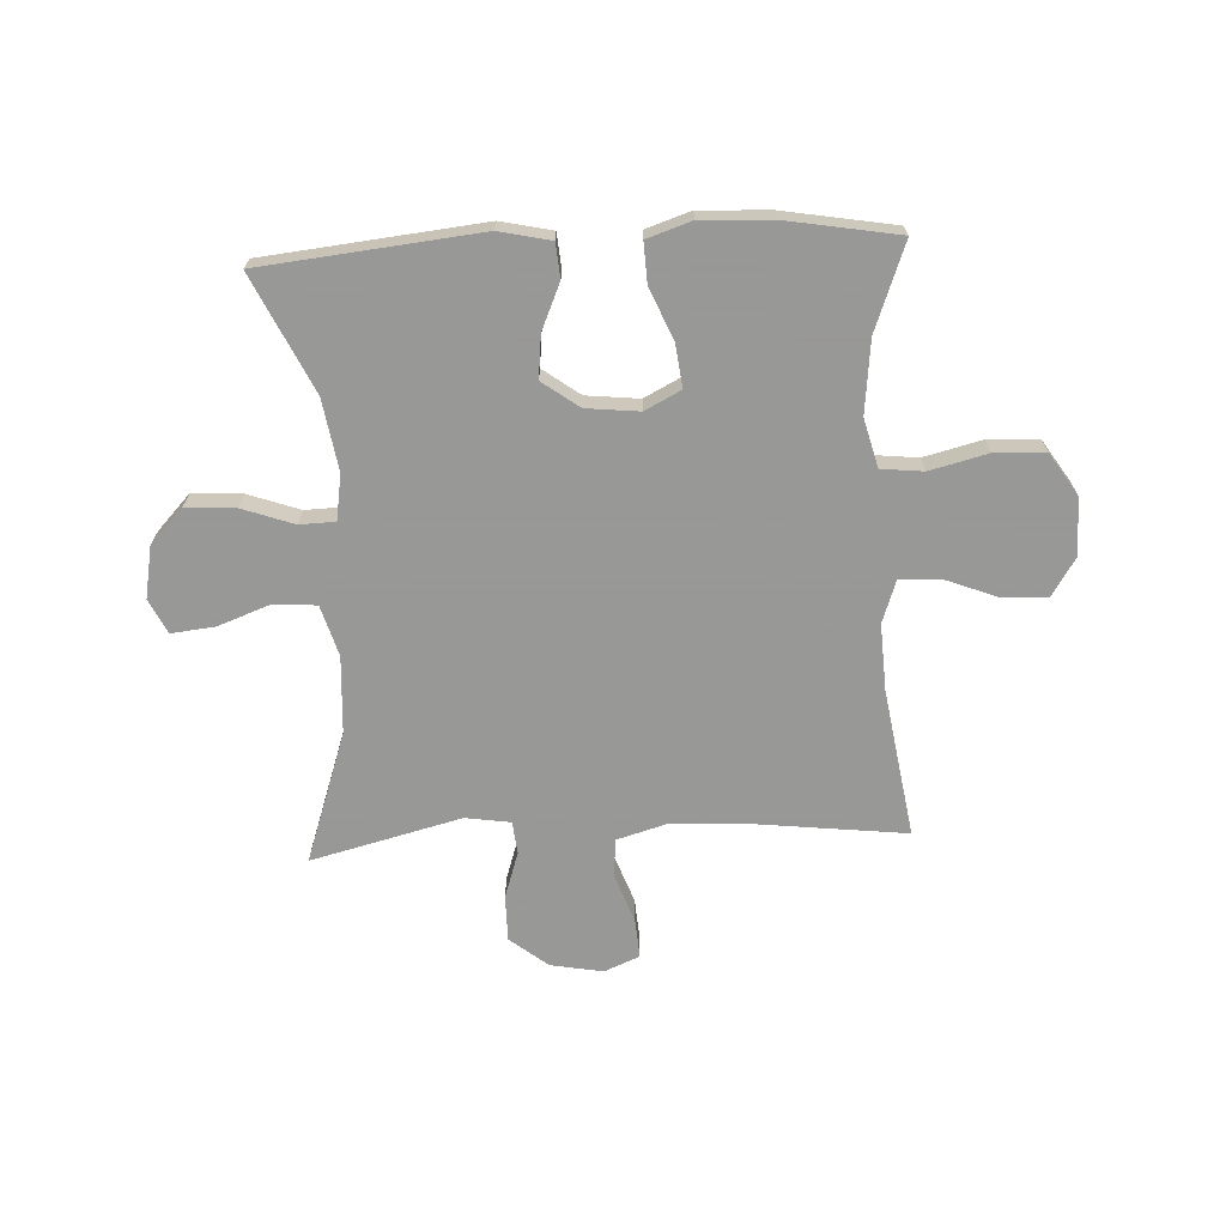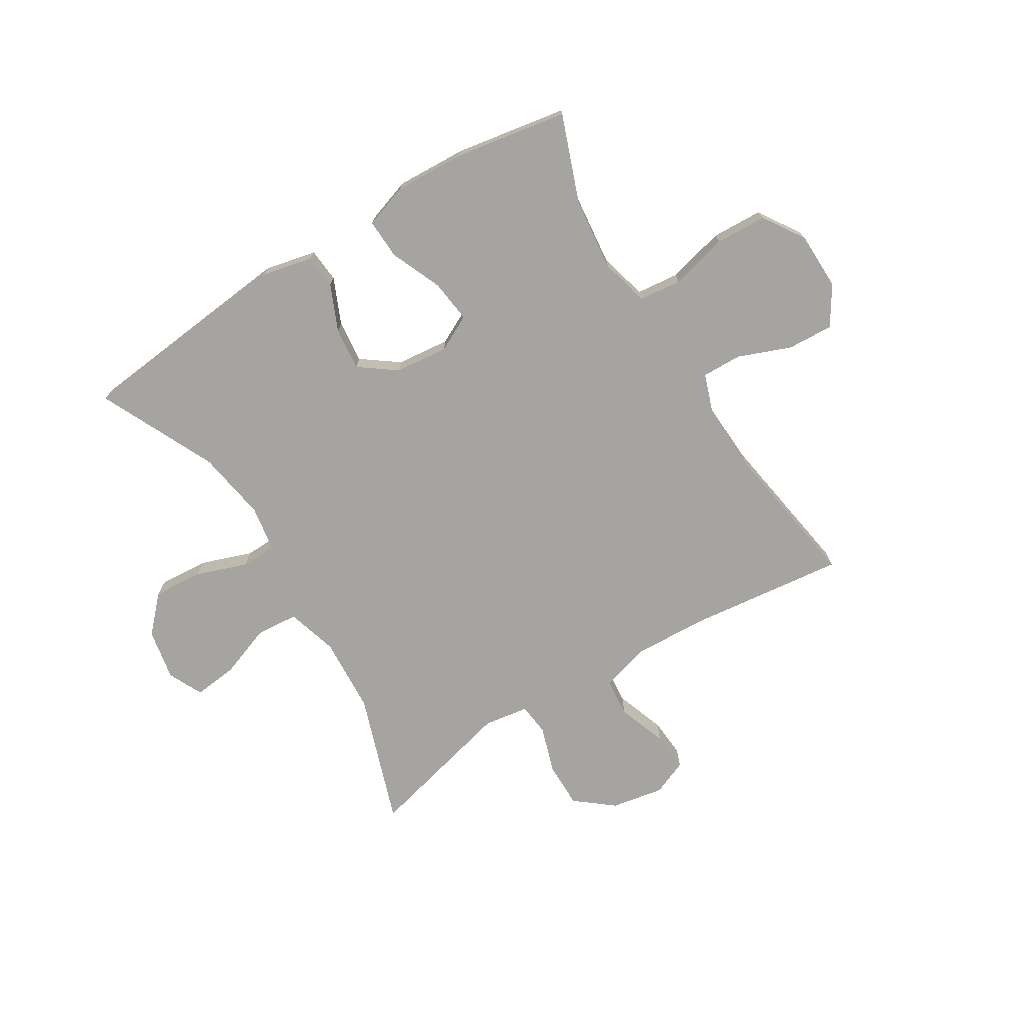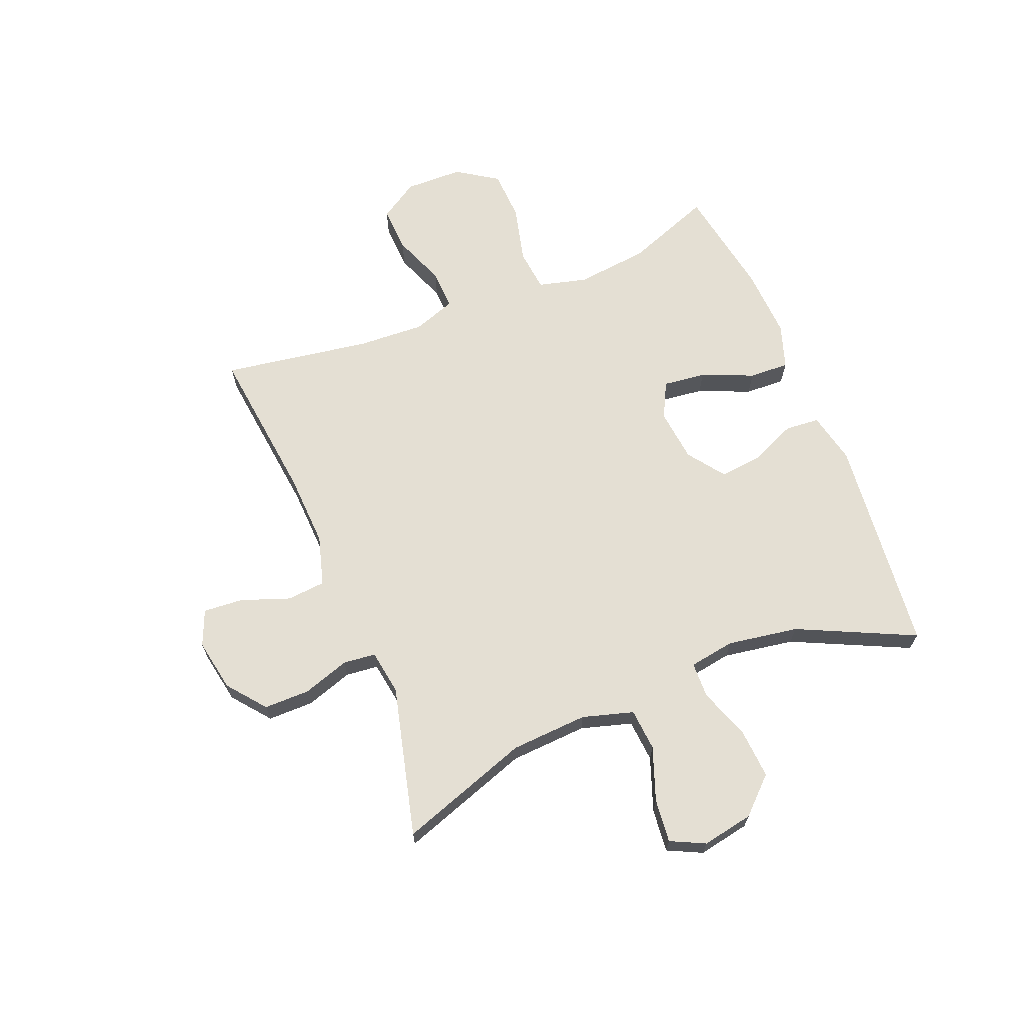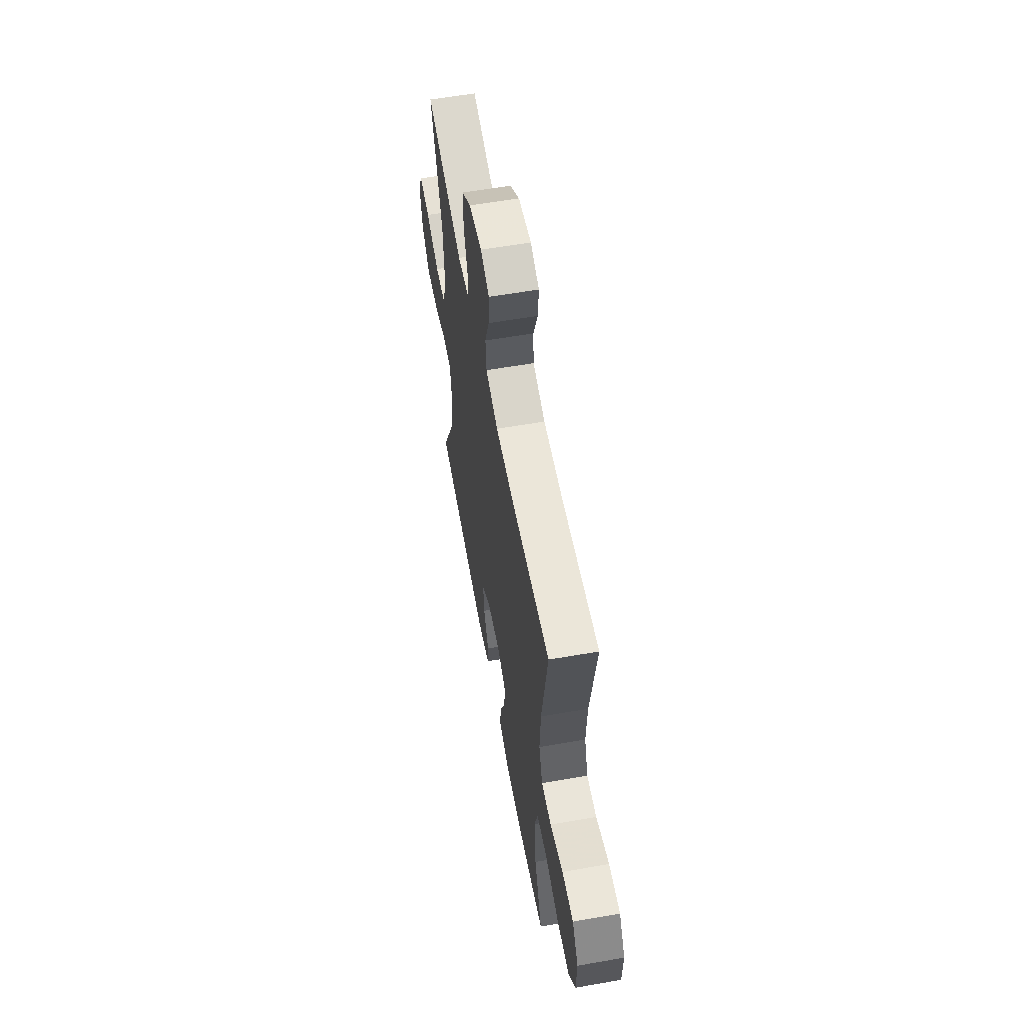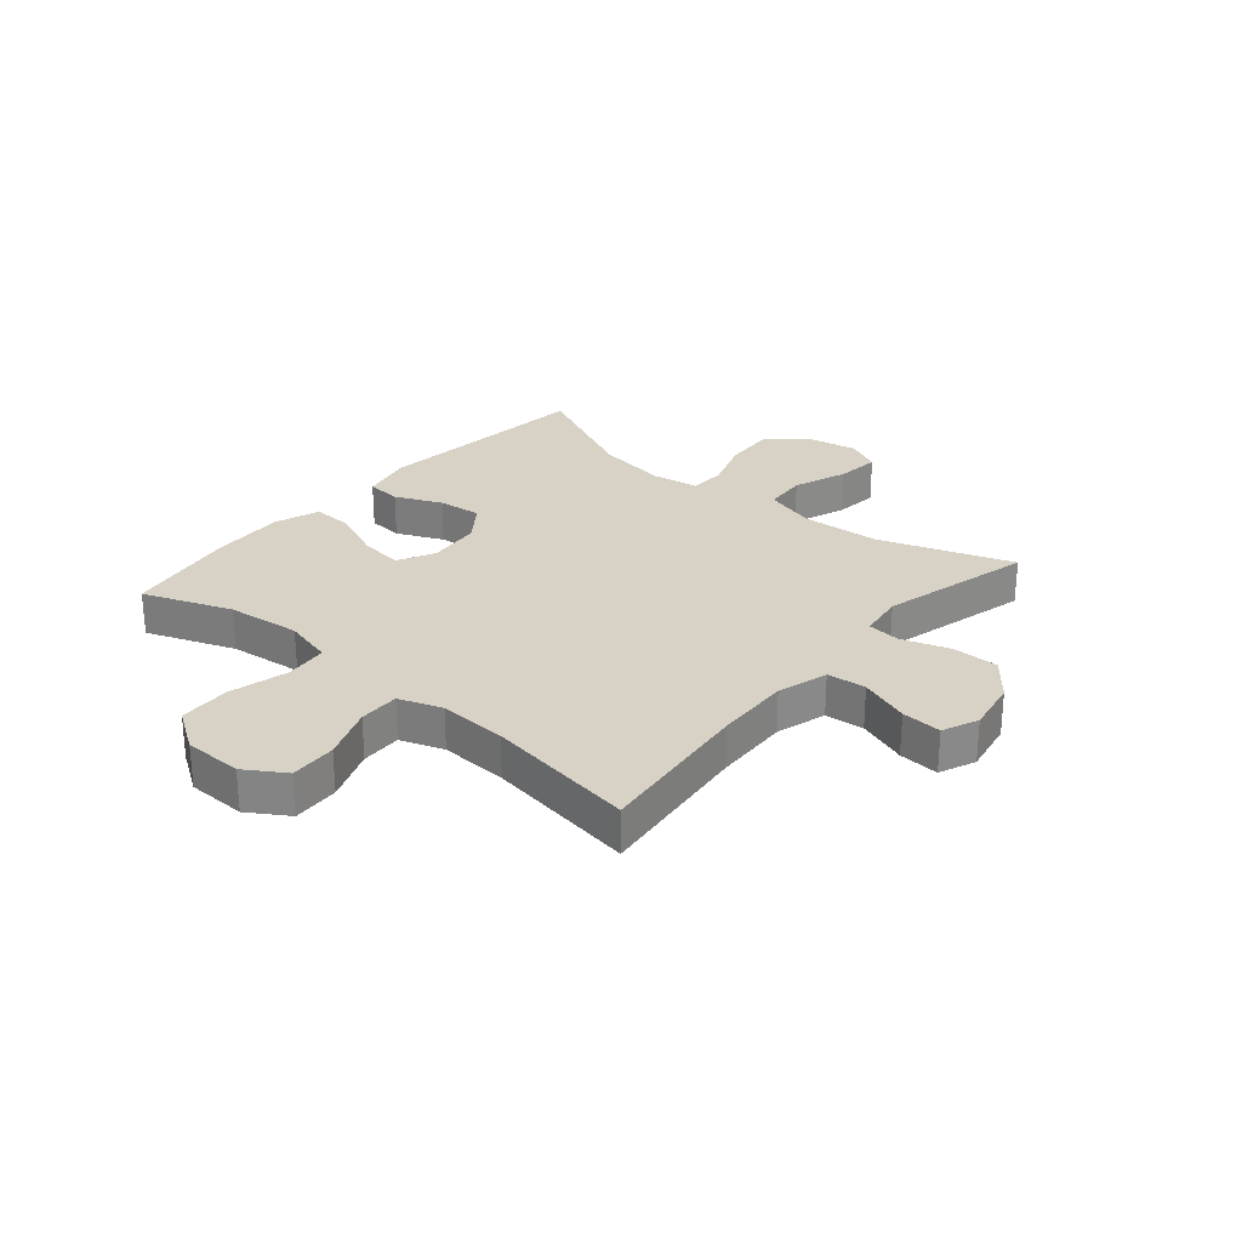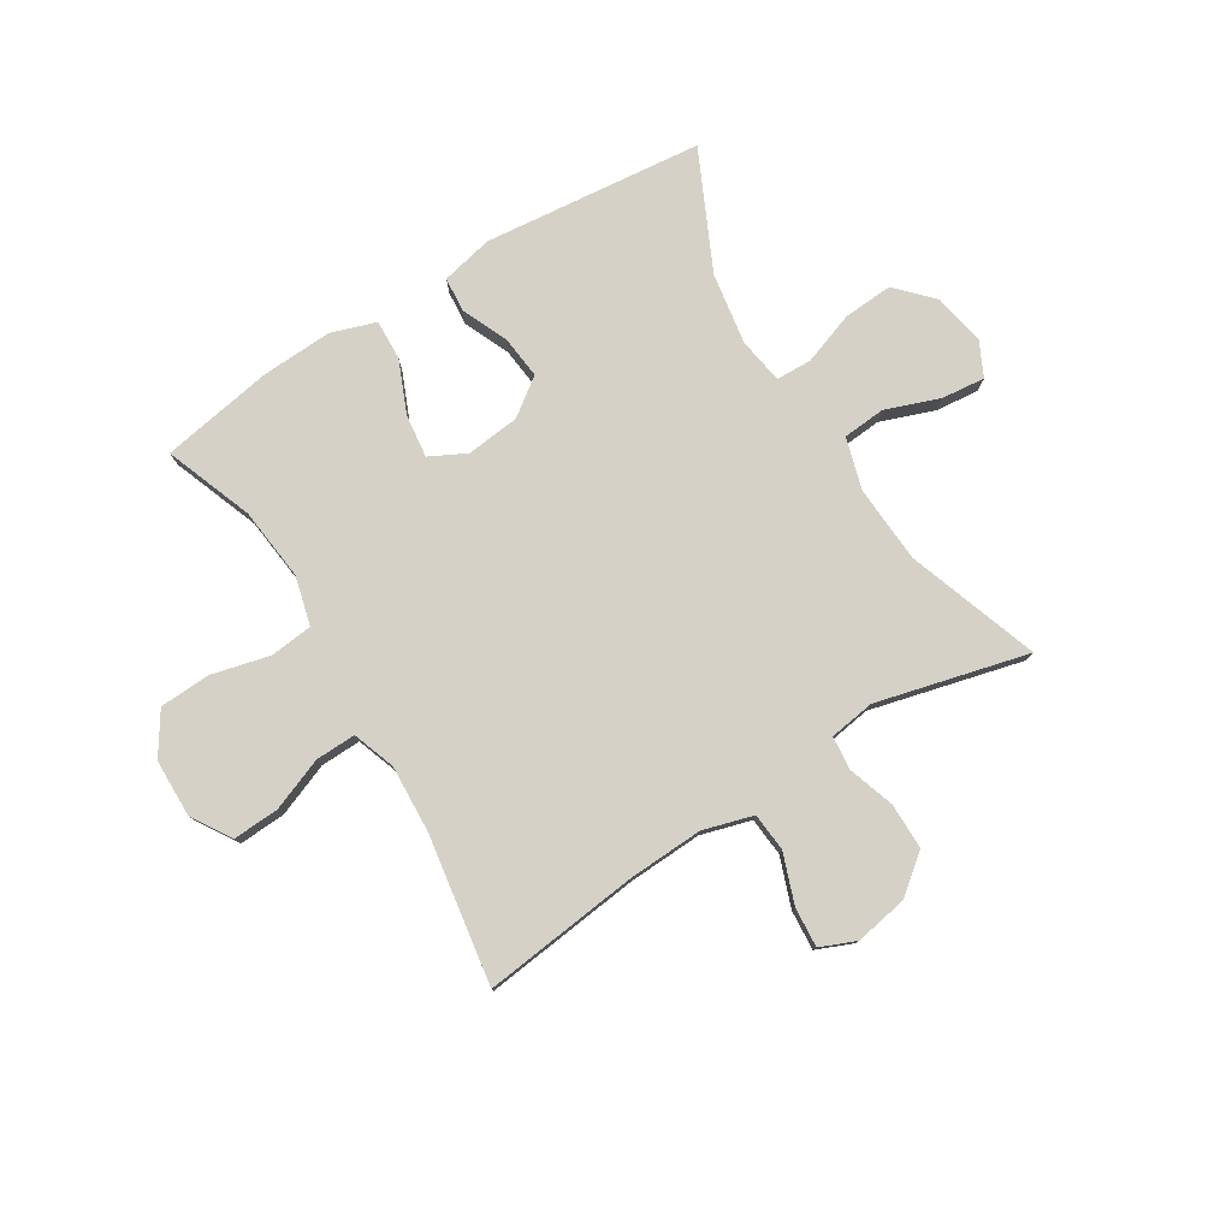
<metadata>
{"format":"obj","ext":"obj","renderer":"f3d","projection":"perspective","resolution":1024,"background":"white","views":[{"elev":-68.4,"azim":-177.1,"up":"+Y"},{"elev":-73.2,"azim":-148.4,"up":"+Y"},{"elev":66.7,"azim":68.0,"up":"+Y"},{"elev":59.2,"azim":-100.2,"up":"+Z"},{"elev":27.4,"azim":-49.6,"up":"+Y"},{"elev":78.7,"azim":-31.7,"up":"+Y"}]}
</metadata>
<code>
v -0.5 0.07 0.5
v -0.228 0.07 0.468
v -0.098 0.07 0.462
v -0.011 0.07 0.487
v -0.005 0.07 0.554
v -0.036 0.07 0.64
v -0.041 0.07 0.709
v 0.021 0.07 0.735
v 0.113 0.07 0.718
v 0.179 0.07 0.665
v 0.179 0.07 0.585
v 0.152 0.07 0.503
v 0.158 0.07 0.446
v 0.237 0.07 0.434
v 0.5 0.07 0.5
v 0.421 0.07 0.271
v 0.413 0.07 0.136
v 0.439 0.07 0.047
v 0.513 0.07 0.041
v 0.606 0.07 0.075
v 0.682 0.07 0.083
v 0.711 0.07 0.023
v 0.694 0.07 -0.067
v 0.636 0.07 -0.128
v 0.549 0.07 -0.122
v 0.459 0.07 -0.09
v 0.397 0.07 -0.092
v 0.384 0.07 -0.172
v 0.404 0.07 -0.296
v 0.5 0.07 -0.5
v 0.119 0.07 -0.539
v 0.029 0.07 -0.519
v 0.024 0.07 -0.459
v 0.059 0.07 -0.379
v 0.067 0.07 -0.304
v 0.003 0.07 -0.257
v -0.09 0.07 -0.247
v -0.153 0.07 -0.279
v -0.144 0.07 -0.354
v -0.106 0.07 -0.444
v -0.103 0.07 -0.514
v -0.181 0.07 -0.54
v -0.305 0.07 -0.534
v -0.5 0.07 -0.5
v -0.443 0.07 -0.348
v -0.429 0.07 -0.221
v -0.451 0.07 -0.136
v -0.525 0.07 -0.128
v -0.626 0.07 -0.153
v -0.715 0.07 -0.149
v -0.762 0.07 -0.077
v -0.764 0.07 0.024
v -0.721 0.07 0.092
v -0.641 0.07 0.088
v -0.549 0.07 0.052
v -0.479 0.07 0.05
v -0.453 0.07 0.124
v -0.459 0.07 0.241
v -0.5 0 0.5
v -0.228 0 0.468
v -0.098 0 0.462
v -0.011 0 0.487
v -0.005 0 0.554
v -0.036 0 0.64
v -0.041 0 0.709
v 0.021 0 0.735
v 0.113 0 0.718
v 0.179 0 0.665
v 0.179 0 0.585
v 0.152 0 0.503
v 0.158 0 0.446
v 0.237 0 0.434
v 0.5 0 0.5
v 0.421 0 0.271
v 0.413 0 0.136
v 0.439 0 0.047
v 0.513 0 0.041
v 0.606 0 0.075
v 0.682 0 0.083
v 0.711 0 0.023
v 0.694 0 -0.067
v 0.636 0 -0.128
v 0.549 0 -0.122
v 0.459 0 -0.09
v 0.397 0 -0.092
v 0.384 0 -0.172
v 0.404 0 -0.296
v 0.5 0 -0.5
v 0.119 0 -0.539
v 0.029 0 -0.519
v 0.024 0 -0.459
v 0.059 0 -0.379
v 0.067 0 -0.304
v 0.003 0 -0.257
v -0.09 0 -0.247
v -0.153 0 -0.279
v -0.144 0 -0.354
v -0.106 0 -0.444
v -0.103 0 -0.514
v -0.181 0 -0.54
v -0.305 0 -0.534
v -0.5 0 -0.5
v -0.443 0 -0.348
v -0.429 0 -0.221
v -0.451 0 -0.136
v -0.525 0 -0.128
v -0.626 0 -0.153
v -0.715 0 -0.149
v -0.762 0 -0.077
v -0.764 0 0.024
v -0.721 0 0.092
v -0.641 0 0.088
v -0.549 0 0.052
v -0.479 0 0.05
v -0.453 0 0.124
v -0.459 0 0.241
f 52 53 54 55
f 52 55 56
f 51 52 56
f 48 49 50 51
f 47 48 51 56
f 46 47 56 57
f 42 43 44 45
f 42 45 46
f 39 40 41 42
f 38 39 42 46
f 37 38 46 57
f 31 32 33 34
f 29 30 31 34
f 28 29 34 35
f 27 28 35 36
f 23 24 25 26
f 23 26 27
f 22 23 27
f 19 20 21 22
f 18 19 22 27
f 17 18 27 36
f 14 15 16
f 13 14 16 17
f 9 10 11 12
f 9 12 13
f 8 9 13
f 5 6 7 8
f 4 5 8 13
f 3 4 13 17
f 58 1 2
f 36 37 57 58
f 17 36 58
f 2 3 17 58
f 113 112 111 110
f 114 113 110
f 114 110 109
f 109 108 107 106
f 114 109 106 105
f 115 114 105 104
f 103 102 101 100
f 104 103 100
f 100 99 98 97
f 104 100 97 96
f 115 104 96 95
f 92 91 90 89
f 92 89 88 87
f 93 92 87 86
f 94 93 86 85
f 84 83 82 81
f 85 84 81
f 85 81 80
f 80 79 78 77
f 85 80 77 76
f 94 85 76 75
f 74 73 72
f 75 74 72 71
f 70 69 68 67
f 71 70 67
f 71 67 66
f 66 65 64 63
f 71 66 63 62
f 75 71 62 61
f 60 59 116
f 116 115 95 94
f 116 94 75
f 116 75 61 60
f 1 59 60 2
f 2 60 61 3
f 3 61 62 4
f 4 62 63 5
f 5 63 64 6
f 6 64 65 7
f 7 65 66 8
f 8 66 67 9
f 9 67 68 10
f 10 68 69 11
f 11 69 70 12
f 12 70 71 13
f 13 71 72 14
f 14 72 73 15
f 15 73 74 16
f 16 74 75 17
f 17 75 76 18
f 18 76 77 19
f 19 77 78 20
f 20 78 79 21
f 21 79 80 22
f 22 80 81 23
f 23 81 82 24
f 24 82 83 25
f 25 83 84 26
f 26 84 85 27
f 27 85 86 28
f 28 86 87 29
f 29 87 88 30
f 30 88 89 31
f 31 89 90 32
f 32 90 91 33
f 33 91 92 34
f 34 92 93 35
f 35 93 94 36
f 36 94 95 37
f 37 95 96 38
f 38 96 97 39
f 39 97 98 40
f 40 98 99 41
f 41 99 100 42
f 42 100 101 43
f 43 101 102 44
f 44 102 103 45
f 45 103 104 46
f 46 104 105 47
f 47 105 106 48
f 48 106 107 49
f 49 107 108 50
f 50 108 109 51
f 51 109 110 52
f 52 110 111 53
f 53 111 112 54
f 54 112 113 55
f 55 113 114 56
f 56 114 115 57
f 57 115 116 58
f 58 116 59 1

</code>
